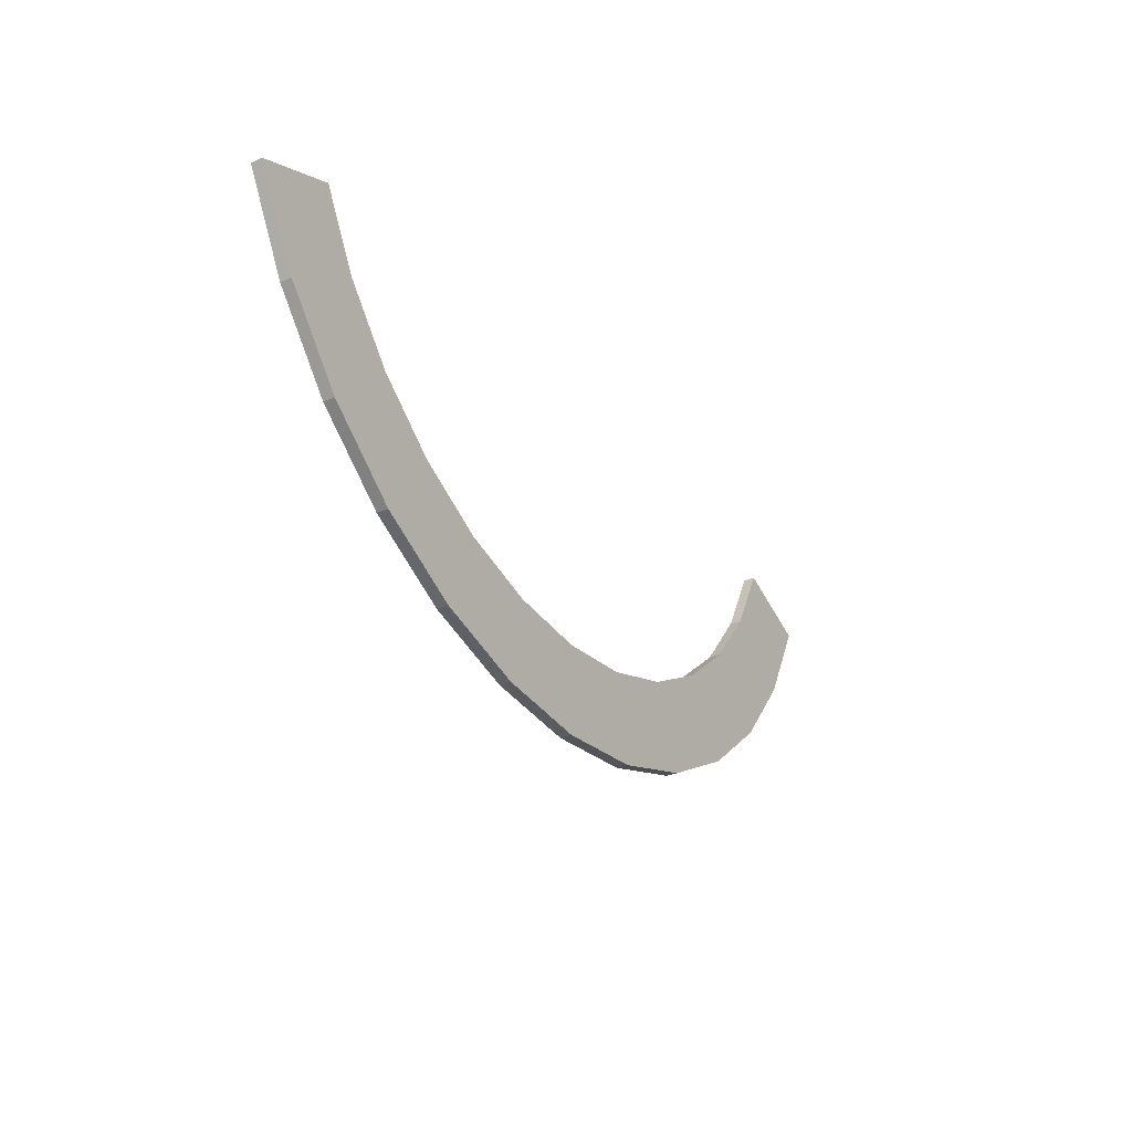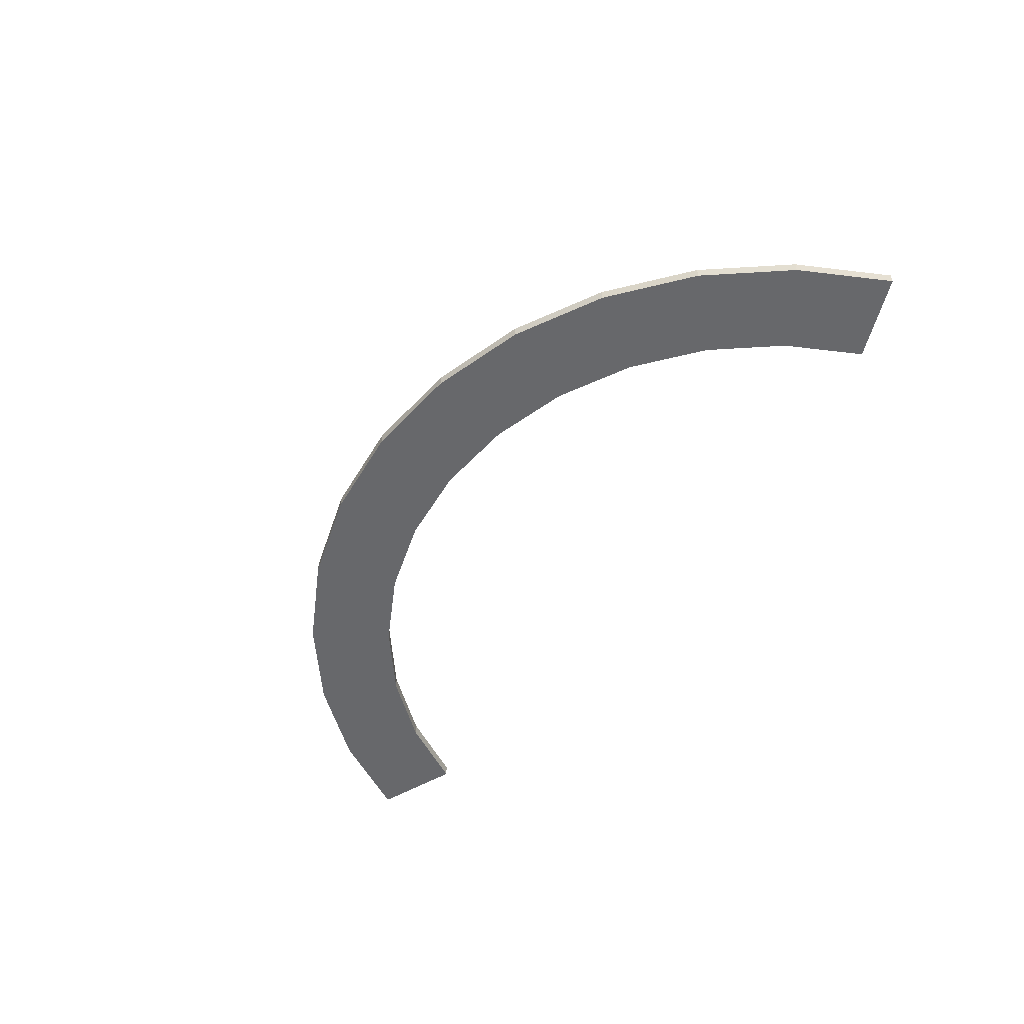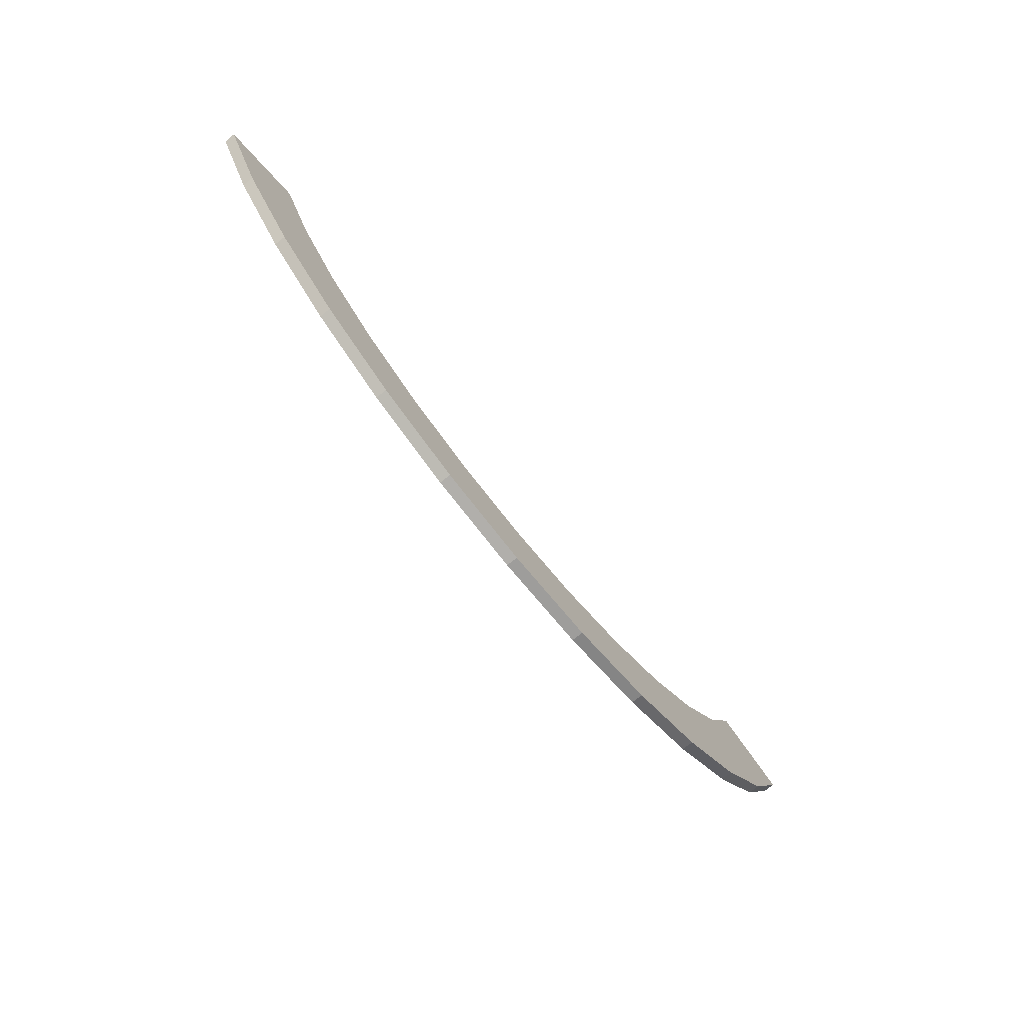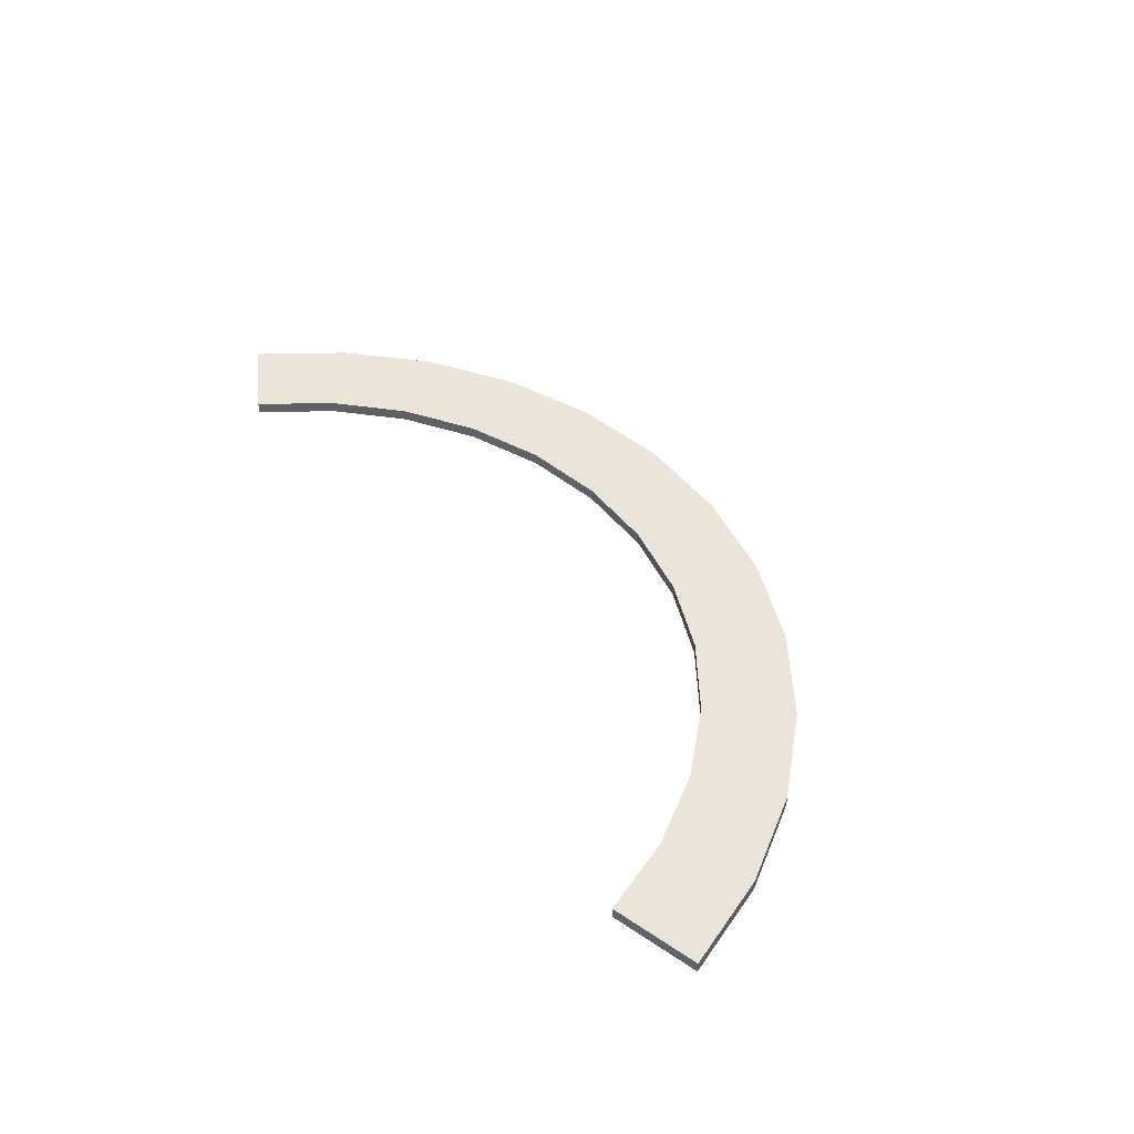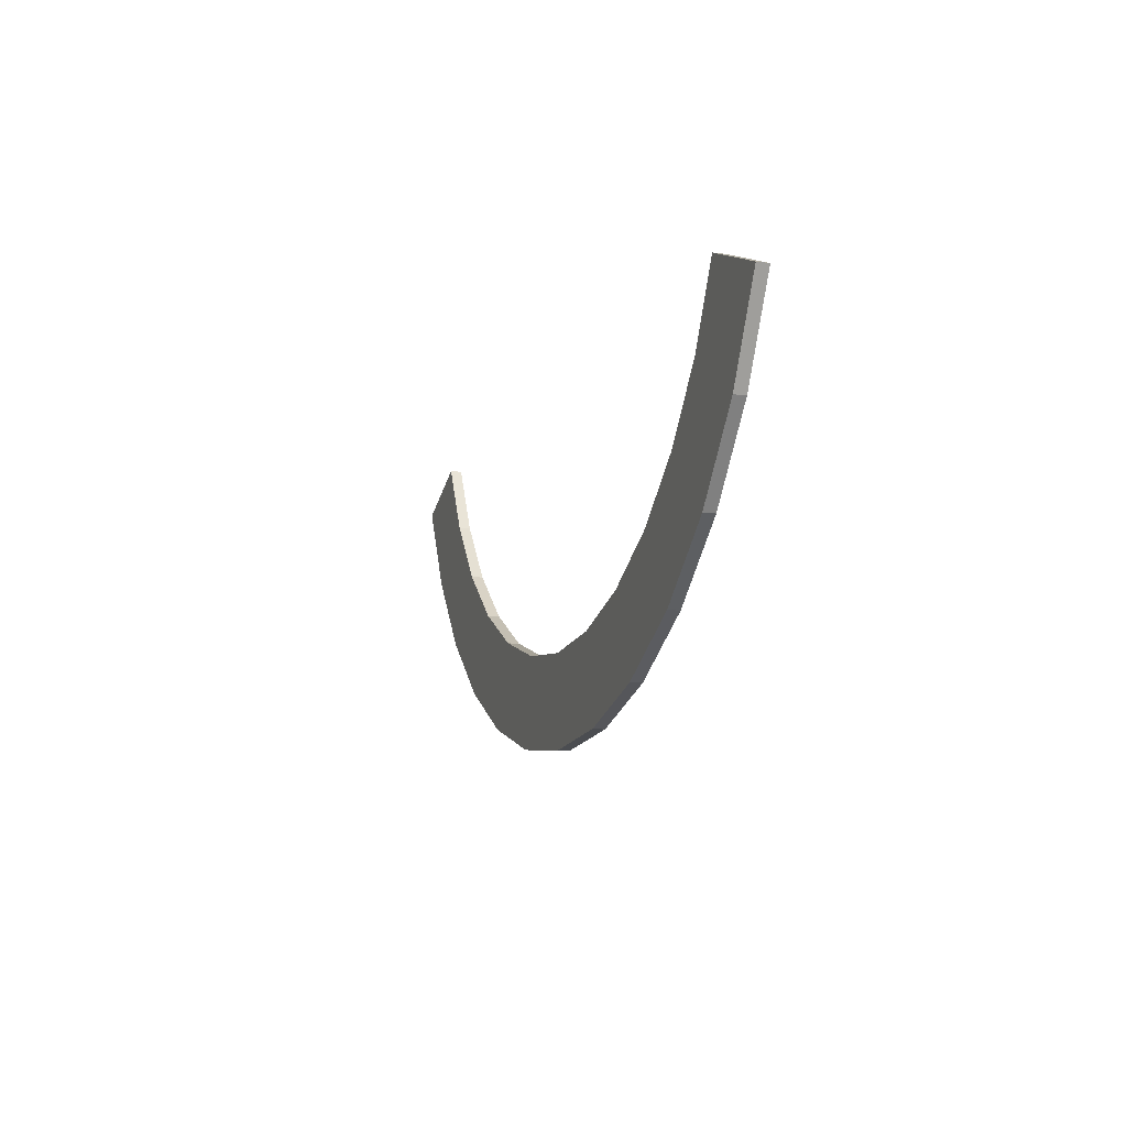
<metadata>
{"format":"obj","ext":"obj","renderer":"f3d","projection":"perspective","resolution":1024,"background":"white","views":[{"elev":-30.1,"azim":-58.5,"up":"+Z"},{"elev":-52.4,"azim":-125.6,"up":"+Y"},{"elev":-74.6,"azim":-51.2,"up":"+Z"},{"elev":44.7,"azim":60.5,"up":"+Y"},{"elev":-10.7,"azim":71.9,"up":"+Z"}]}
</metadata>
<code>
o Circle
v 0 0 -1
v -0.1951 0 -0.9808
v -0.3827 0 -0.9239
v -0.5556 0 -0.8315
v -0.7071 0 -0.7071
v -0.8315 0 -0.5556
v -0.9239 0 -0.3827
v 0.9239 0 -0.3827
v 0.8315 0 -0.5556
v 0.7071 0 -0.7071
v 0.5556 0 -0.8315
v 0.3827 0 -0.9239
v 0.1951 0 -0.9808
v -0 0 -0.823
v -0.1606 0 -0.8072
v -0.315 0 -0.7604
v -0.4572 0 -0.6843
v -0.582 0 -0.582
v -0.6843 0 -0.4572
v -0.7604 0 -0.315
v 0.7604 0 -0.315
v 0.6843 0 -0.4572
v 0.582 0 -0.582
v 0.4572 0 -0.6843
v 0.315 0 -0.7604
v 0.1606 0 -0.8072
v 0 0.02278 -1
v -0.1951 0.02278 -0.9808
v -0.3827 0.02278 -0.9239
v -0.5556 0.02278 -0.8315
v -0.7071 0.02278 -0.7071
v -0.8315 0.02278 -0.5556
v -0.9239 0.02278 -0.3827
v 0.9239 0.02278 -0.3827
v 0.8315 0.02278 -0.5556
v 0.7071 0.02278 -0.7071
v 0.5556 0.02278 -0.8315
v 0.3827 0.02278 -0.9239
v 0.1951 0.02278 -0.9808
v -0 0.02278 -0.823
v -0.1606 0.02278 -0.8072
v -0.315 0.02278 -0.7604
v -0.4572 0.02278 -0.6843
v -0.582 0.02278 -0.582
v -0.6843 0.02278 -0.4572
v -0.7604 0.02278 -0.315
v 0.7604 0.02278 -0.315
v 0.6843 0.02278 -0.4572
v 0.582 0.02278 -0.582
v 0.4572 0.02278 -0.6843
v 0.315 0.02278 -0.7604
v 0.1606 0.02278 -0.8072
f 7 20 19 6
f 9 22 21 8
f 2 15 14 1
f 10 23 22 9
f 3 16 15 2
f 11 24 23 10
f 4 17 16 3
f 12 25 24 11
f 5 18 17 4
f 13 26 25 12
f 6 19 18 5
f 1 14 26 13
f 33 32 45 46
f 35 34 47 48
f 28 27 40 41
f 36 35 48 49
f 29 28 41 42
f 37 36 49 50
f 30 29 42 43
f 38 37 50 51
f 31 30 43 44
f 39 38 51 52
f 32 31 44 45
f 27 39 52 40
f 25 26 52 51
f 2 1 27 28
f 17 18 44 43
f 11 10 36 37
f 26 14 40 52
f 3 2 28 29
f 18 19 45 44
f 12 11 37 38
f 4 3 29 30
f 19 20 46 45
f 13 12 38 39
f 20 7 33 46
f 5 4 30 31
f 21 22 48 47
f 1 13 39 27
f 8 21 47 34
f 6 5 31 32
f 22 23 49 48
f 14 15 41 40
f 7 6 32 33
f 23 24 50 49
f 15 16 42 41
f 9 8 34 35
f 24 25 51 50
f 16 17 43 42
f 10 9 35 36

</code>
